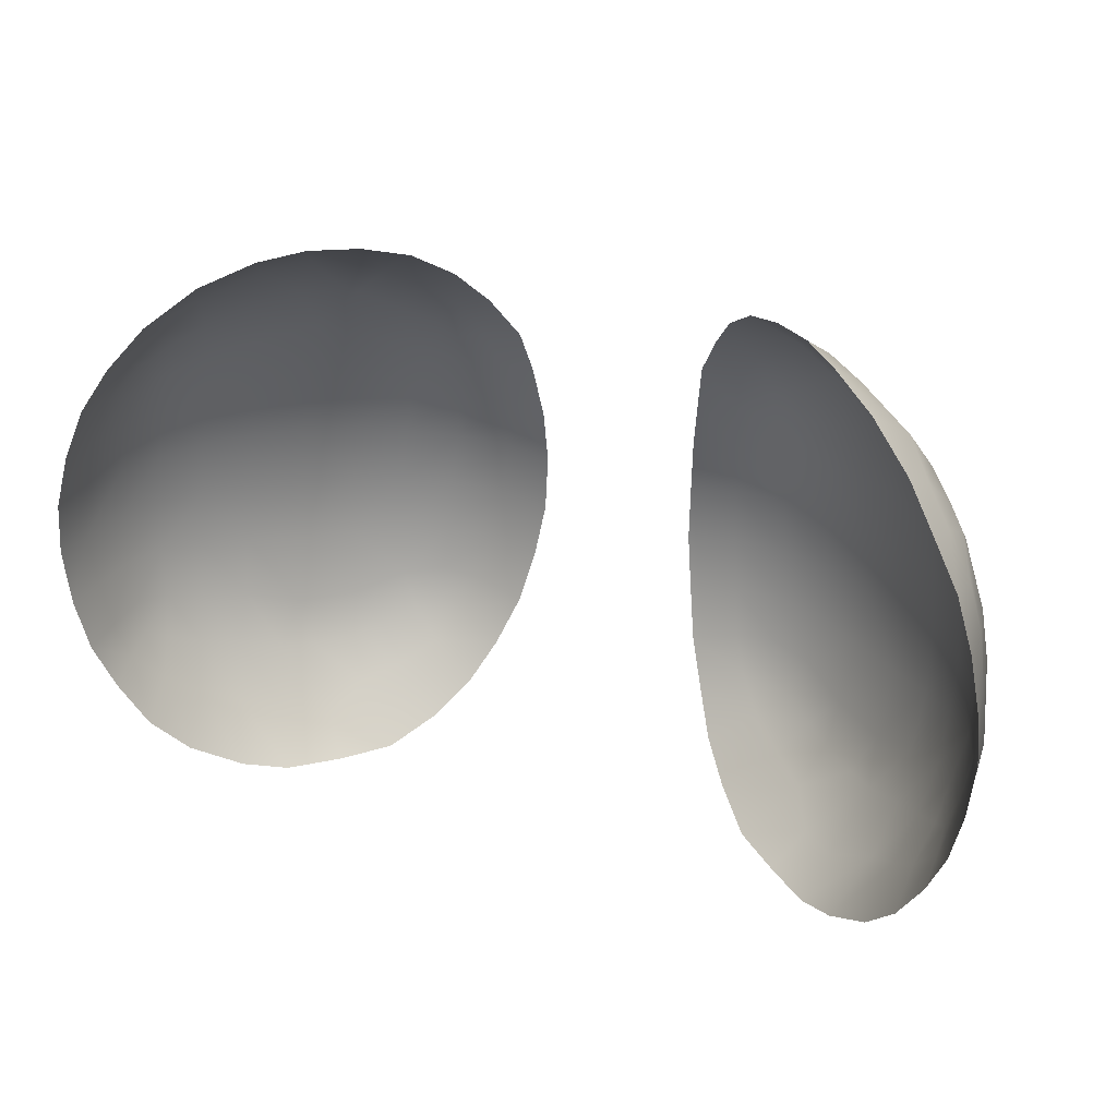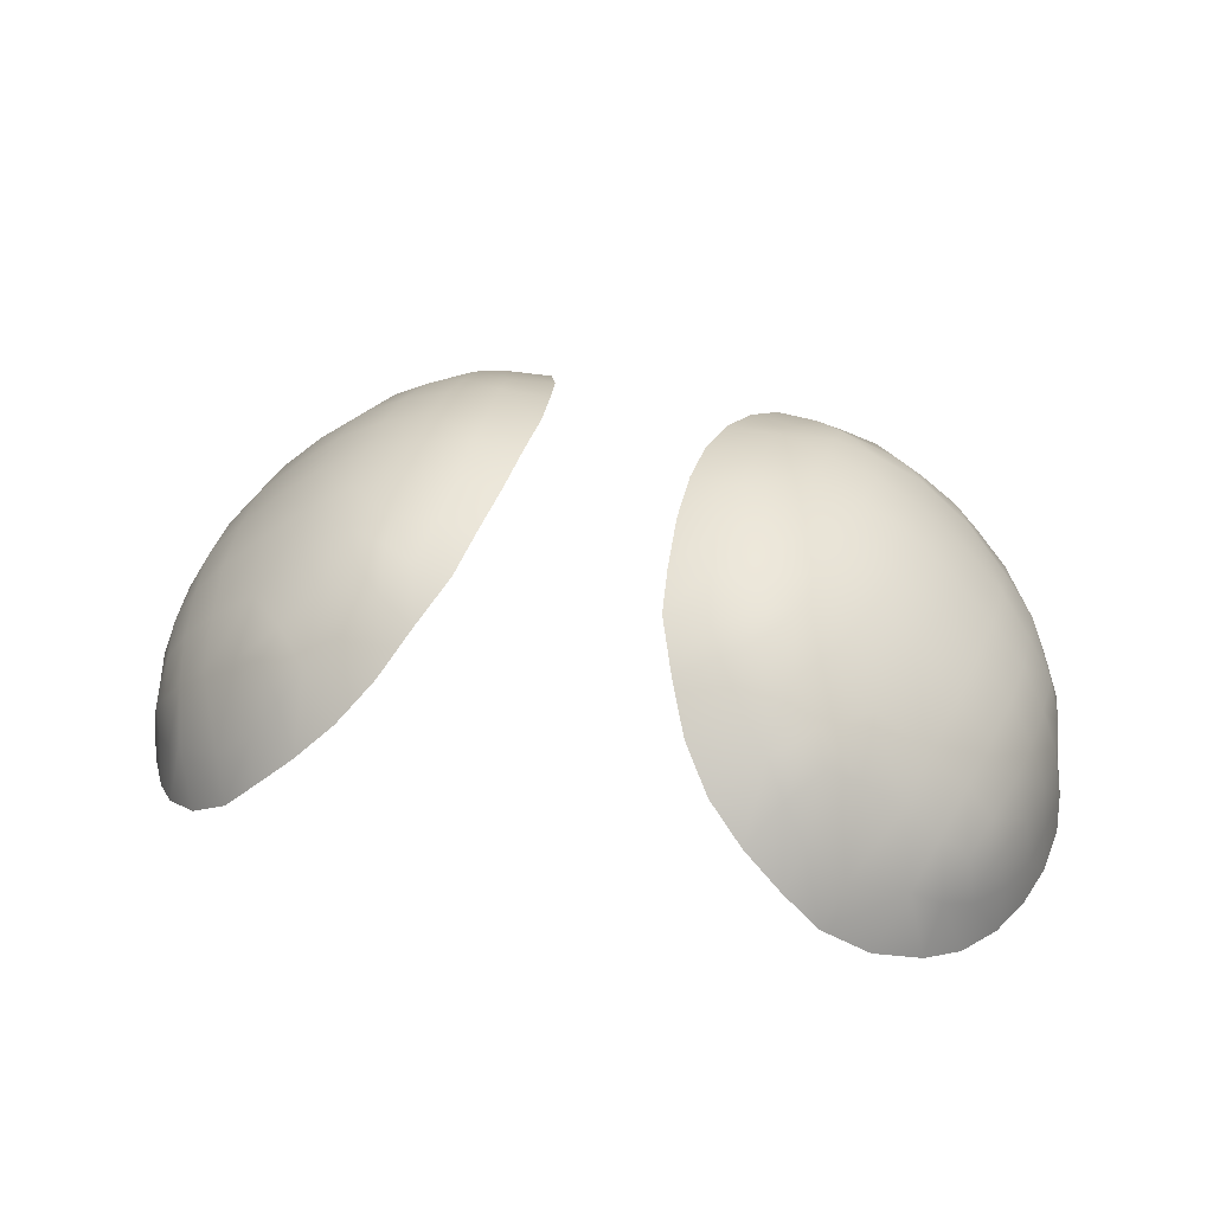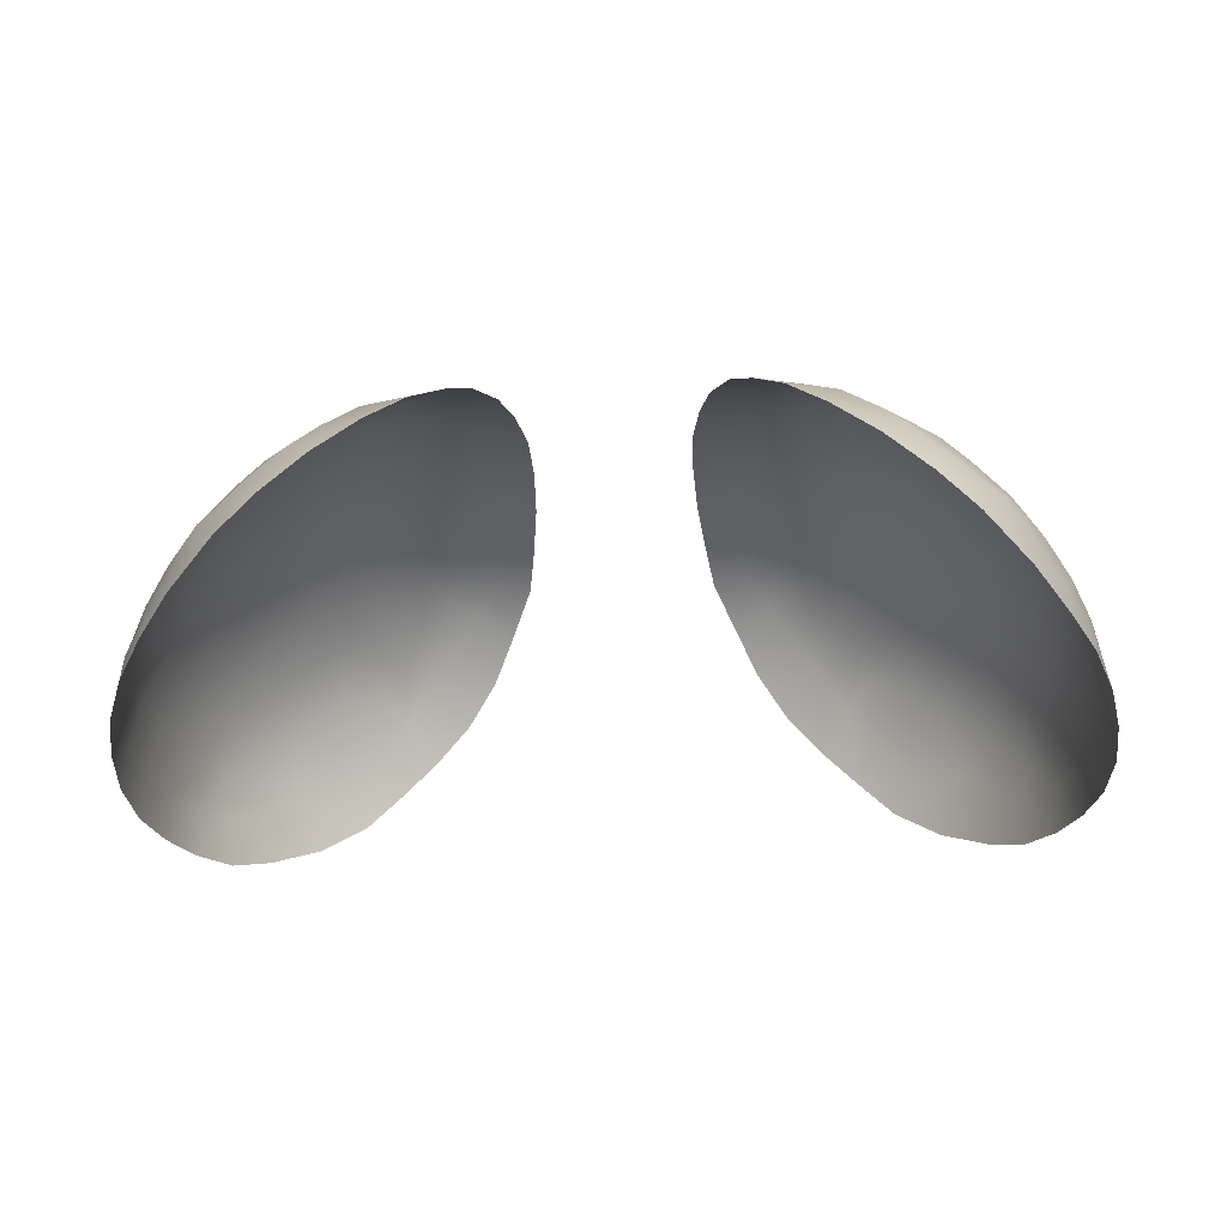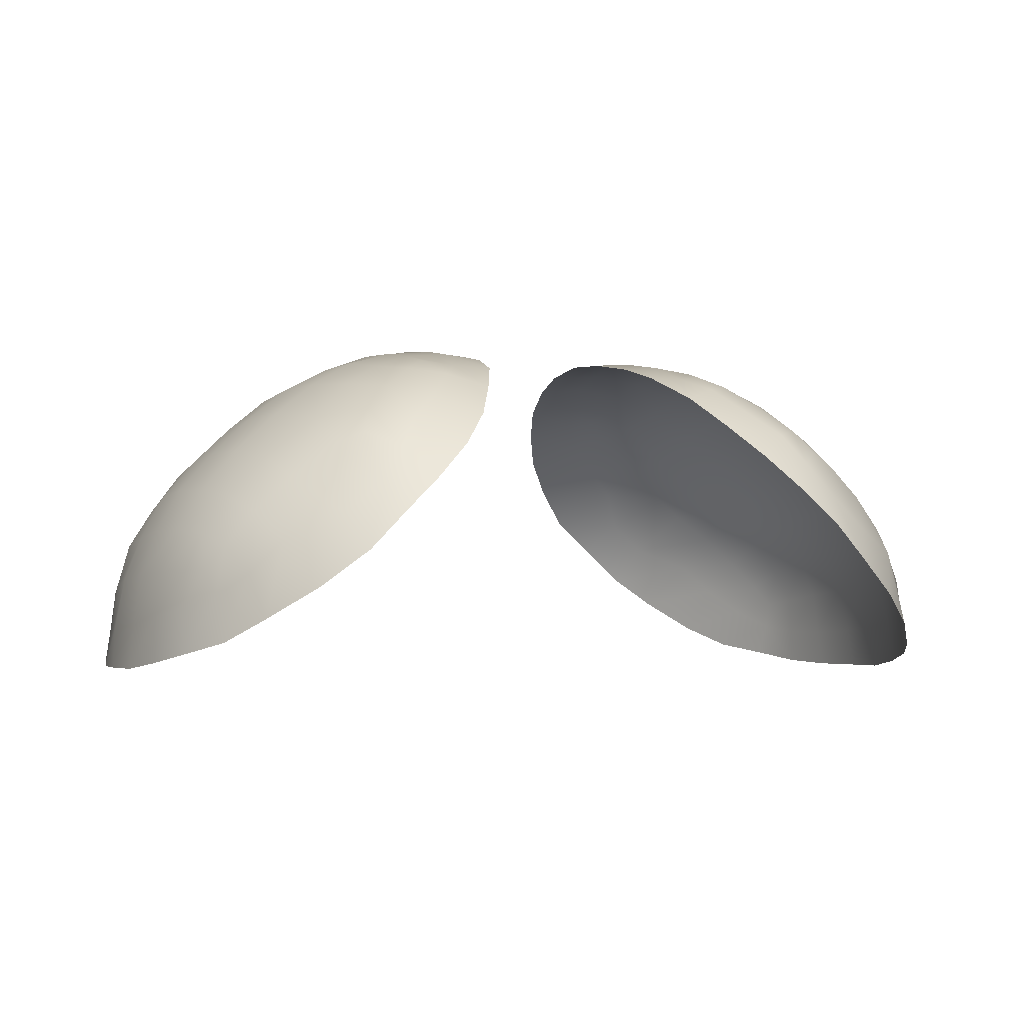
<metadata>
{"format":"obj","ext":"obj","renderer":"f3d","projection":"perspective","resolution":1024,"background":"white","views":[{"elev":33.5,"azim":21.5,"up":"+Z"},{"elev":39.3,"azim":16.0,"up":"+Y"},{"elev":-33.8,"azim":-176.8,"up":"+Y"},{"elev":-4.0,"azim":-23.7,"up":"+Y"}]}
</metadata>
<code>
g masterball
v -0.01789 0.01491 0.01926
v -0.02074 0.0126 0.01808
v -0.02235 0.01556 0.01563
v -0.01897 0.01722 0.01741
v -0.01648 0.01934 0.01771
v -0.01564 0.0173 0.01938
v -0.01494 0.02166 0.0167
v -0.01319 0.01964 0.01891
v -0.0136 0.02371 0.01556
v -0.01089 0.02194 0.01784
v -0.008974 0.02417 0.01589
v -0.0117 0.02547 0.01389
v -0.009983 0.02717 0.01208
v -0.007527 0.02628 0.01331
v -0.008673 0.02813 0.009793
v -0.006131 0.02801 0.01022
v -0.008154 0.02928 0.007086
v -0.005649 0.02899 0.007237
v -0.007988 0.02992 0.003755
v -0.005198 0.02975 0.003479
v -0.00808 0.03044 0.0001719
v -0.005037 0.03009 -0.0001633
v -0.008345 0.02999 -0.003448
v -0.005098 0.02977 -0.003867
v -0.008746 0.02939 -0.0069
v -0.005621 0.02904 -0.007419
v -0.009303 0.02815 -0.009839
v -0.006319 0.02783 -0.01068
v -0.01028 0.0271 -0.01226
v -0.007486 0.0263 -0.01366
v -0.01176 0.02545 -0.01404
v -0.008772 0.02436 -0.01608
v -0.01378 0.02381 -0.01544
v -0.01057 0.02219 -0.01811
v -0.01589 0.02182 -0.01623
v -0.01285 0.01956 -0.01959
v -0.01727 0.01929 -0.01773
v -0.01565 0.01717 -0.01979
v -0.01945 0.01727 -0.01746
v -0.01842 0.01462 -0.01952
v -0.02258 0.01572 -0.01538
v -0.0208 0.0127 -0.01843
v -0.02429 0.01365 -0.01372
v -0.02354 0.01054 -0.01622
v -0.02586 0.01195 -0.01188
v -0.02557 0.009146 -0.01363
v -0.02741 0.01071 -0.009676
v -0.02728 0.00848 -0.01057
v -0.0285 0.007854 -0.007333
v -0.02823 0.01024 -0.007041
v -0.0288 0.01013 -0.003776
v -0.02922 0.0076 -0.003824
v -0.02937 0.01022 -0.0002661
v -0.02958 0.007531 0.0001169
v -0.0289 0.01041 0.003287
v -0.02923 0.00748 0.003675
v -0.02836 0.01082 0.00671
v -0.02843 0.007869 0.007144
v -0.02732 0.01135 0.009613
v -0.0272 0.008462 0.01047
v -0.02573 0.01209 0.01213
v -0.02547 0.009169 0.01333
v -0.02409 0.01349 0.01396
v -0.02352 0.01062 0.01581
v -0.02342 0.01749 0.01269
v -0.02121 0.01975 0.01338
v -0.01873 0.02177 0.01396
v -0.01674 0.02273 0.01466
v -0.01592 0.02437 0.01324
v -0.01403 0.02619 0.01163
v -0.01211 0.02768 0.01018
v -0.01065 0.02845 0.00903
v -0.01095 0.029 0.006966
v -0.01126 0.02955 0.003948
v -0.01162 0.02982 0.0004548
v -0.01192 0.02952 -0.003136
v -0.01208 0.02883 -0.006531
v -0.0121 0.02792 -0.00942
v -0.01207 0.02728 -0.01136
v -0.0136 0.02614 -0.01208
v -0.01562 0.02462 -0.01304
v -0.0172 0.02325 -0.01353
v -0.01948 0.0214 -0.01368
v -0.0211 0.01989 -0.01337
v -0.0233 0.01797 -0.01243
v -0.02515 0.01586 -0.0112
v -0.02654 0.01392 -0.009927
v -0.02732 0.0125 -0.008891
v -0.02796 0.01279 -0.006861
v -0.02845 0.01314 -0.0039
v -0.02873 0.01347 -0.0005358
v -0.02843 0.01368 0.002939
v -0.02781 0.01384 0.006246
v -0.02684 0.01388 0.009057
v -0.02615 0.01389 0.0111
v -0.02507 0.01537 0.01182
v -0.02429 0.01874 0.00955
v -0.02194 0.02128 0.009981
v -0.01872 0.02396 0.01053
v -0.01601 0.02656 0.008848
v -0.01346 0.02808 0.007638
v -0.02595 0.0163 0.009167
v -0.02678 0.01667 0.006095
v -0.02506 0.01938 0.006079
v -0.02282 0.02204 0.006088
v -0.02008 0.02462 0.005948
v -0.01723 0.02687 0.005172
v -0.01437 0.02861 0.004456
v -0.02729 0.01668 0.002651
v -0.02569 0.01957 0.002414
v -0.02337 0.02215 0.002129
v -0.02079 0.02466 0.00177
v -0.01797 0.02692 0.001277
v -0.01488 0.02859 0.0008262
v -0.02753 0.01644 -0.0008835
v -0.02592 0.01925 -0.001327
v -0.0237 0.02185 -0.001803
v -0.02111 0.02429 -0.002292
v -0.01833 0.02659 -0.002675
v -0.01522 0.02831 -0.002891
v -0.01521 0.02768 -0.006509
v -0.01823 0.02585 -0.006678
v -0.02117 0.02354 -0.006438
v -0.02382 0.02114 -0.005706
v -0.02587 0.01855 -0.004945
v -0.02758 0.016 -0.004329
v -0.01474 0.02684 -0.009802
v -0.01754 0.02477 -0.01087
v -0.02079 0.02204 -0.01082
v -0.02355 0.01979 -0.009364
v -0.02569 0.01752 -0.008317
v -0.02699 0.0151 -0.007361
v 0.01814 0.01491 0.01926
v 0.01921 0.01722 0.01741
v 0.02259 0.01556 0.01563
v 0.02099 0.0126 0.01808
v 0.01673 0.01934 0.01771
v 0.01589 0.0173 0.01938
v 0.01519 0.02166 0.0167
v 0.01344 0.01964 0.01891
v 0.01384 0.02371 0.01556
v 0.01113 0.02194 0.01784
v 0.009221 0.02417 0.01589
v 0.01195 0.02547 0.01389
v 0.01023 0.02717 0.01208
v 0.007774 0.02628 0.01331
v 0.00892 0.02813 0.009793
v 0.006378 0.02801 0.01022
v 0.008401 0.02928 0.007086
v 0.005896 0.02899 0.007237
v 0.008235 0.02992 0.003755
v 0.005445 0.02975 0.003479
v 0.008327 0.03044 0.0001719
v 0.005284 0.03009 -0.0001633
v 0.008592 0.02999 -0.003448
v 0.005345 0.02977 -0.003867
v 0.008993 0.02939 -0.0069
v 0.005868 0.02904 -0.007419
v 0.00955 0.02815 -0.009839
v 0.006566 0.02783 -0.01068
v 0.01053 0.0271 -0.01226
v 0.007733 0.0263 -0.01366
v 0.01201 0.02545 -0.01404
v 0.009019 0.02436 -0.01608
v 0.01403 0.02381 -0.01544
v 0.01082 0.02219 -0.01811
v 0.01614 0.02182 -0.01623
v 0.0131 0.01956 -0.01959
v 0.01751 0.01929 -0.01773
v 0.01589 0.01717 -0.01979
v 0.01969 0.01727 -0.01746
v 0.01867 0.01462 -0.01952
v 0.02282 0.01572 -0.01538
v 0.02105 0.0127 -0.01843
v 0.02454 0.01365 -0.01372
v 0.02378 0.01054 -0.01622
v 0.0261 0.01195 -0.01188
v 0.02581 0.009146 -0.01363
v 0.02766 0.01071 -0.009676
v 0.02753 0.00848 -0.01057
v 0.02875 0.007854 -0.007333
v 0.02848 0.01024 -0.007041
v 0.02905 0.01013 -0.003776
v 0.02947 0.0076 -0.003824
v 0.02962 0.01022 -0.0002661
v 0.02982 0.007531 0.0001169
v 0.02914 0.01041 0.003287
v 0.02948 0.00748 0.003675
v 0.02861 0.01082 0.00671
v 0.02868 0.007869 0.007144
v 0.02757 0.01135 0.009613
v 0.02745 0.008462 0.01047
v 0.02597 0.01209 0.01213
v 0.02572 0.009169 0.01333
v 0.02434 0.01349 0.01396
v 0.02377 0.01062 0.01581
v 0.02367 0.01749 0.01269
v 0.02145 0.01975 0.01338
v 0.01897 0.02177 0.01396
v 0.01698 0.02273 0.01466
v 0.01617 0.02437 0.01324
v 0.01428 0.02619 0.01163
v 0.01236 0.02768 0.01018
v 0.0109 0.02845 0.00903
v 0.01119 0.029 0.006966
v 0.01151 0.02955 0.003948
v 0.01186 0.02982 0.0004548
v 0.01216 0.02952 -0.003136
v 0.01232 0.02883 -0.006531
v 0.01235 0.02792 -0.00942
v 0.01232 0.02728 -0.01136
v 0.01385 0.02614 -0.01208
v 0.01587 0.02462 -0.01304
v 0.01745 0.02325 -0.01353
v 0.01972 0.0214 -0.01368
v 0.02134 0.01989 -0.01337
v 0.02355 0.01797 -0.01243
v 0.02539 0.01586 -0.0112
v 0.02678 0.01392 -0.009927
v 0.02757 0.0125 -0.008891
v 0.0282 0.01279 -0.006861
v 0.02869 0.01314 -0.0039
v 0.02897 0.01347 -0.0005358
v 0.02868 0.01368 0.002939
v 0.02806 0.01384 0.006246
v 0.02709 0.01388 0.009057
v 0.0264 0.01389 0.0111
v 0.02531 0.01537 0.01182
v 0.02453 0.01874 0.00955
v 0.02219 0.02128 0.009981
v 0.01897 0.02396 0.01053
v 0.01626 0.02656 0.008848
v 0.01371 0.02808 0.007638
v 0.0262 0.0163 0.009167
v 0.02702 0.01667 0.006095
v 0.02531 0.01938 0.006079
v 0.02307 0.02204 0.006088
v 0.02033 0.02462 0.005948
v 0.01748 0.02687 0.005172
v 0.01462 0.02861 0.004456
v 0.02754 0.01668 0.002651
v 0.02593 0.01957 0.002414
v 0.02361 0.02215 0.002129
v 0.02103 0.02466 0.00177
v 0.01822 0.02692 0.001277
v 0.01513 0.02859 0.0008262
v 0.02778 0.01644 -0.0008835
v 0.02617 0.01925 -0.001327
v 0.02394 0.02185 -0.001803
v 0.02136 0.02429 -0.002292
v 0.01858 0.02659 -0.002675
v 0.01546 0.02831 -0.002891
v 0.01546 0.02768 -0.006509
v 0.01848 0.02585 -0.006678
v 0.02141 0.02354 -0.006438
v 0.02406 0.02114 -0.005706
v 0.02612 0.01855 -0.004945
v 0.02783 0.016 -0.004329
v 0.01498 0.02684 -0.009802
v 0.01779 0.02477 -0.01087
v 0.02104 0.02204 -0.01082
v 0.0238 0.01979 -0.009364
v 0.02594 0.01752 -0.008317
v 0.02723 0.0151 -0.007361
g masterball_0
f 3 2 1
f 4 3 1
f 5 4 1
f 6 5 1
f 7 5 6
f 8 7 6
f 9 7 8
f 10 9 8
f 10 11 9
f 11 12 9
f 13 12 11
f 14 13 11
f 15 13 14
f 16 15 14
f 17 15 16
f 18 17 16
f 19 17 18
f 20 19 18
f 21 19 20
f 22 21 20
f 23 21 22
f 24 23 22
f 25 23 24
f 26 25 24
f 27 25 26
f 28 27 26
f 27 28 29
f 28 30 29
f 31 29 30
f 32 31 30
f 33 31 32
f 34 33 32
f 35 33 34
f 36 35 34
f 37 35 36
f 38 37 36
f 39 37 38
f 40 39 38
f 41 39 40
f 42 41 40
f 43 41 42
f 44 43 42
f 45 43 44
f 46 45 44
f 47 45 46
f 48 47 46
f 47 48 49
f 50 47 49
f 51 50 49
f 52 51 49
f 53 51 52
f 54 53 52
f 55 53 54
f 56 55 54
f 57 55 56
f 58 57 56
f 59 57 58
f 60 59 58
f 61 59 60
f 62 61 60
f 63 61 62
f 64 63 62
f 3 63 64
f 2 3 64
f 63 3 65
f 65 3 66
f 3 4 66
f 66 4 67
f 4 5 67
f 67 5 68
f 5 7 68
f 68 7 69
f 67 68 69
f 7 9 69
f 70 69 9
f 12 70 9
f 71 70 12
f 13 71 12
f 72 71 13
f 15 72 13
f 73 72 15
f 17 73 15
f 74 73 17
f 19 74 17
f 75 74 19
f 21 75 19
f 76 75 21
f 23 76 21
f 77 76 23
f 25 77 23
f 78 77 25
f 27 78 25
f 79 78 27
f 29 79 27
f 79 29 80
f 29 31 80
f 80 31 81
f 31 33 81
f 82 81 33
f 35 82 33
f 83 82 35
f 37 83 35
f 83 37 84
f 37 39 84
f 85 84 39
f 41 85 39
f 85 41 86
f 41 43 86
f 86 43 87
f 43 45 87
f 88 87 45
f 47 88 45
f 88 47 89
f 47 50 89
f 89 50 90
f 50 51 90
f 90 51 91
f 51 53 91
f 91 53 92
f 53 55 92
f 92 55 93
f 55 57 93
f 93 57 94
f 57 59 94
f 94 59 95
f 59 61 95
f 95 61 96
f 61 63 96
f 96 63 65
f 65 97 96
f 98 97 65
f 66 98 65
f 98 66 99
f 66 67 99
f 99 67 69
f 99 69 100
f 69 70 100
f 100 70 101
f 70 71 101
f 101 71 72
f 73 101 72
f 97 102 96
f 96 102 95
f 102 94 95
f 94 102 93
f 102 103 93
f 104 103 102
f 97 104 102
f 105 104 97
f 98 105 97
f 106 105 98
f 99 106 98
f 107 106 99
f 100 107 99
f 100 101 107
f 101 108 107
f 101 73 108
f 73 74 108
f 93 103 92
f 103 109 92
f 110 109 103
f 104 110 103
f 111 110 104
f 105 111 104
f 111 105 106
f 112 111 106
f 106 107 112
f 107 113 112
f 107 108 113
f 108 114 113
f 108 74 114
f 74 75 114
f 91 92 109
f 115 91 109
f 116 115 109
f 110 116 109
f 117 116 110
f 111 117 110
f 111 112 117
f 112 118 117
f 119 118 112
f 113 119 112
f 113 114 119
f 114 120 119
f 114 75 120
f 75 76 120
f 120 76 121
f 76 77 121
f 120 121 122
f 119 120 122
f 123 118 119
f 122 123 119
f 124 117 118
f 123 124 118
f 116 117 124
f 125 116 124
f 126 115 116
f 125 126 116
f 90 91 115
f 126 90 115
f 127 121 77
f 121 127 122
f 78 127 77
f 127 78 79
f 80 127 79
f 128 127 80
f 127 128 122
f 122 128 123
f 81 128 80
f 82 128 81
f 129 128 82
f 128 129 123
f 123 129 124
f 83 129 82
f 84 129 83
f 130 129 84
f 129 130 124
f 125 124 130
f 85 130 84
f 130 85 131
f 131 125 130
f 126 125 131
f 85 86 131
f 131 86 132
f 86 87 132
f 132 87 88
f 89 132 88
f 132 126 131
f 132 89 126
f 89 90 126
f 135 134 133
f 136 135 133
f 134 137 133
f 137 138 133
f 137 139 138
f 139 140 138
f 139 141 140
f 141 142 140
f 143 142 141
f 144 143 141
f 144 145 143
f 145 146 143
f 145 147 146
f 147 148 146
f 147 149 148
f 149 150 148
f 149 151 150
f 151 152 150
f 151 153 152
f 153 154 152
f 153 155 154
f 155 156 154
f 155 157 156
f 157 158 156
f 157 159 158
f 159 160 158
f 160 159 161
f 162 160 161
f 161 163 162
f 163 164 162
f 163 165 164
f 165 166 164
f 165 167 166
f 167 168 166
f 167 169 168
f 169 170 168
f 169 171 170
f 171 172 170
f 171 173 172
f 173 174 172
f 173 175 174
f 175 176 174
f 175 177 176
f 177 178 176
f 177 179 178
f 179 180 178
f 180 179 181
f 179 182 181
f 182 183 181
f 183 184 181
f 183 185 184
f 185 186 184
f 185 187 186
f 187 188 186
f 187 189 188
f 189 190 188
f 189 191 190
f 191 192 190
f 191 193 192
f 193 194 192
f 193 195 194
f 195 196 194
f 195 135 196
f 135 136 196
f 135 195 197
f 135 197 198
f 134 135 198
f 134 198 199
f 137 134 199
f 137 199 200
f 139 137 200
f 139 200 201
f 200 199 201
f 141 139 201
f 201 202 141
f 202 144 141
f 202 203 144
f 203 145 144
f 203 204 145
f 204 147 145
f 204 205 147
f 205 149 147
f 205 206 149
f 206 151 149
f 206 207 151
f 207 153 151
f 207 208 153
f 208 155 153
f 208 209 155
f 209 157 155
f 209 210 157
f 210 159 157
f 210 211 159
f 211 161 159
f 161 211 212
f 163 161 212
f 163 212 213
f 165 163 213
f 213 214 165
f 214 167 165
f 214 215 167
f 215 169 167
f 169 215 216
f 171 169 216
f 216 217 171
f 217 173 171
f 173 217 218
f 175 173 218
f 175 218 219
f 177 175 219
f 219 220 177
f 220 179 177
f 179 220 221
f 182 179 221
f 182 221 222
f 183 182 222
f 183 222 223
f 185 183 223
f 185 223 224
f 187 185 224
f 187 224 225
f 189 187 225
f 189 225 226
f 191 189 226
f 191 226 227
f 193 191 227
f 193 227 228
f 195 193 228
f 195 228 197
f 229 197 228
f 229 230 197
f 230 198 197
f 198 230 231
f 199 198 231
f 199 231 201
f 201 231 232
f 202 201 232
f 202 232 233
f 203 202 233
f 203 233 204
f 233 205 204
f 234 229 228
f 234 228 227
f 226 234 227
f 234 226 225
f 235 234 225
f 235 236 234
f 236 229 234
f 236 237 229
f 237 230 229
f 237 238 230
f 238 231 230
f 238 239 231
f 239 232 231
f 233 232 239
f 240 233 239
f 205 233 240
f 206 205 240
f 235 225 224
f 241 235 224
f 242 236 235
f 241 242 235
f 243 237 236
f 242 243 236
f 237 243 238
f 243 244 238
f 239 238 244
f 245 239 244
f 240 239 245
f 246 240 245
f 206 240 246
f 207 206 246
f 224 223 241
f 223 247 241
f 248 242 241
f 247 248 241
f 249 243 242
f 248 249 242
f 244 243 249
f 250 244 249
f 251 245 244
f 250 251 244
f 246 245 251
f 252 246 251
f 207 246 252
f 208 207 252
f 208 252 253
f 209 208 253
f 252 251 254
f 253 252 254
f 255 254 251
f 250 255 251
f 256 255 250
f 249 256 250
f 249 248 256
f 248 257 256
f 258 257 248
f 247 258 248
f 222 258 247
f 223 222 247
f 253 259 209
f 259 253 254
f 259 210 209
f 210 259 211
f 259 212 211
f 259 260 212
f 260 259 254
f 260 254 255
f 260 213 212
f 260 214 213
f 260 261 214
f 261 260 255
f 261 255 256
f 261 215 214
f 261 216 215
f 261 262 216
f 262 261 256
f 256 257 262
f 262 217 216
f 217 262 263
f 257 263 262
f 257 258 263
f 218 217 263
f 218 263 264
f 219 218 264
f 219 264 220
f 264 221 220
f 258 264 263
f 221 264 258
f 222 221 258

</code>
